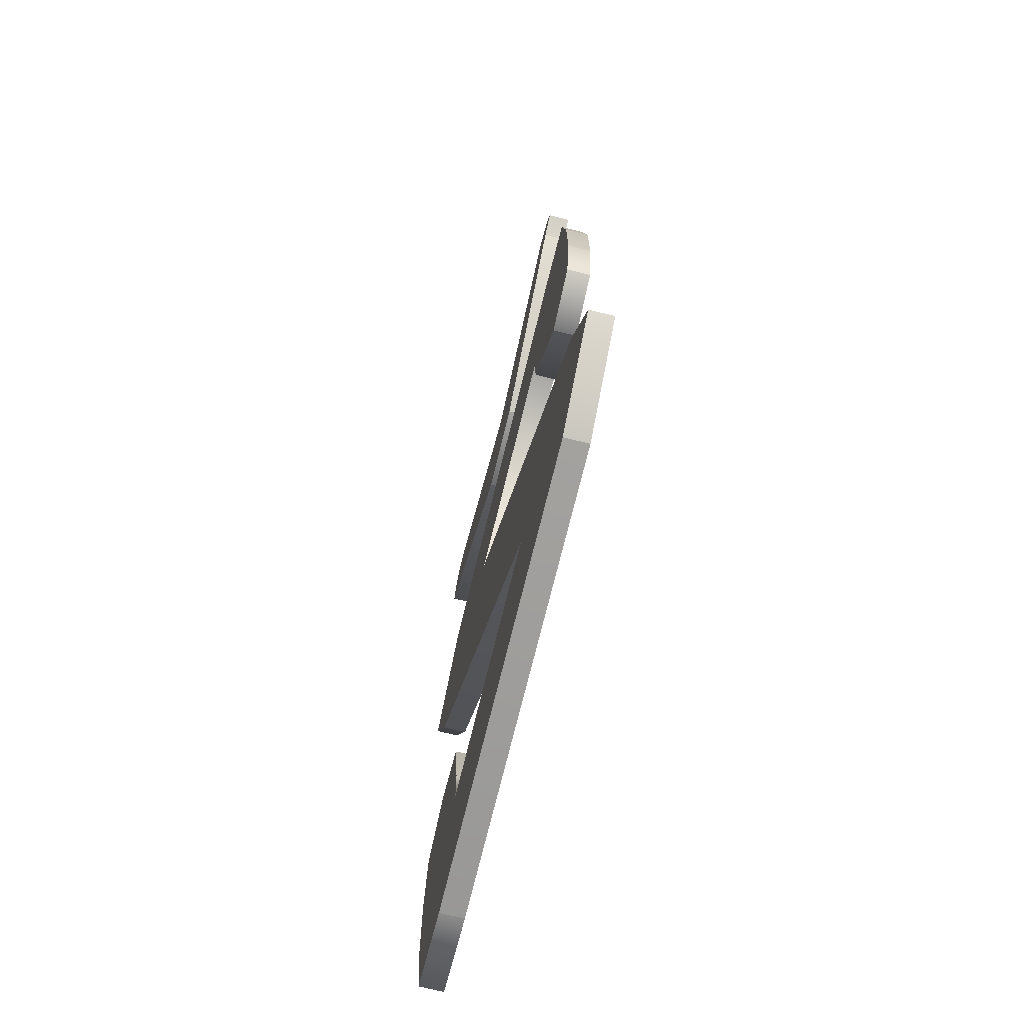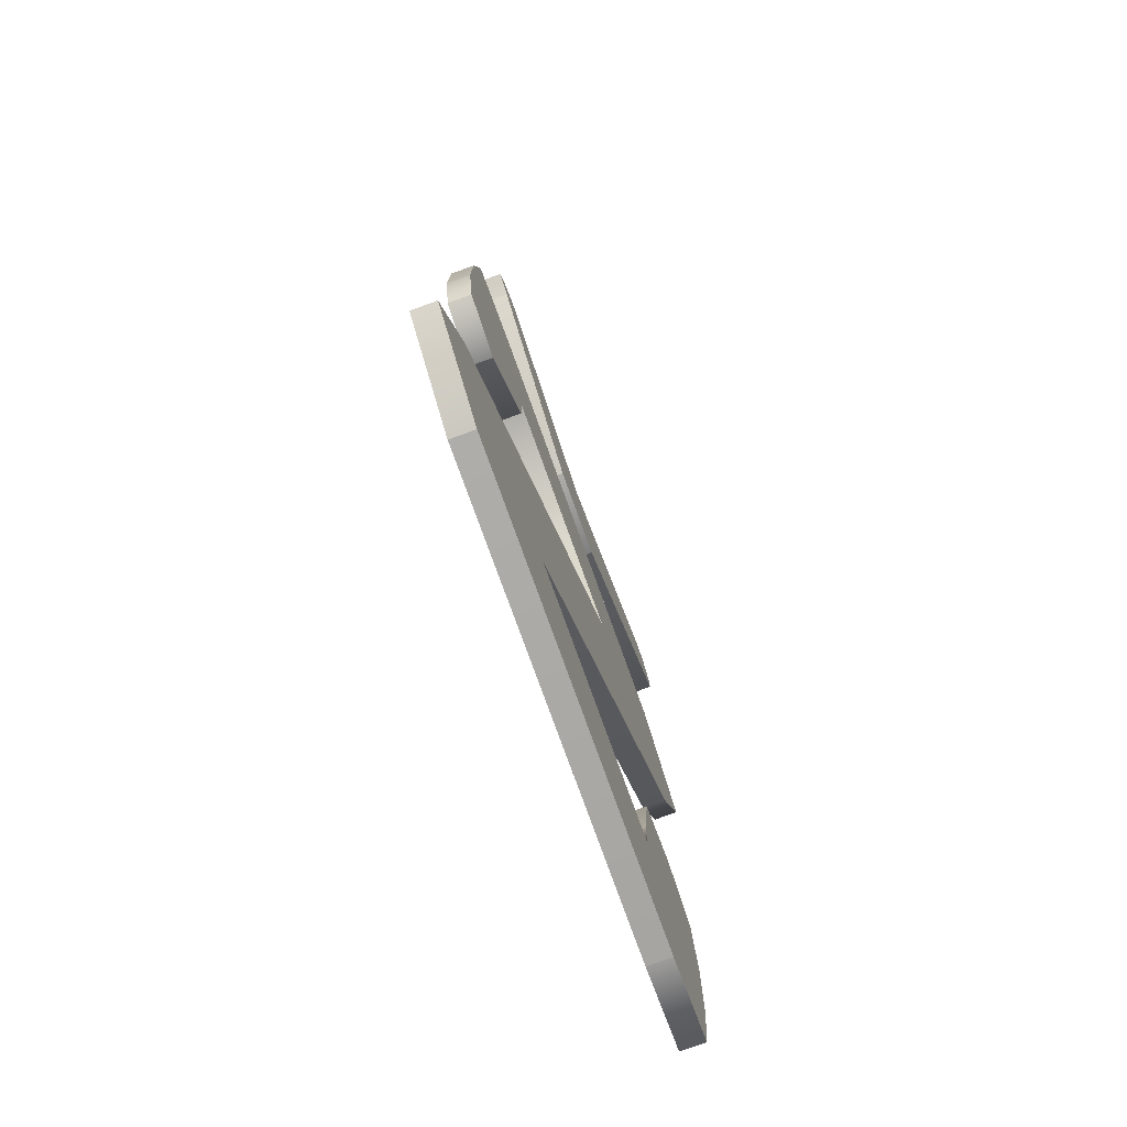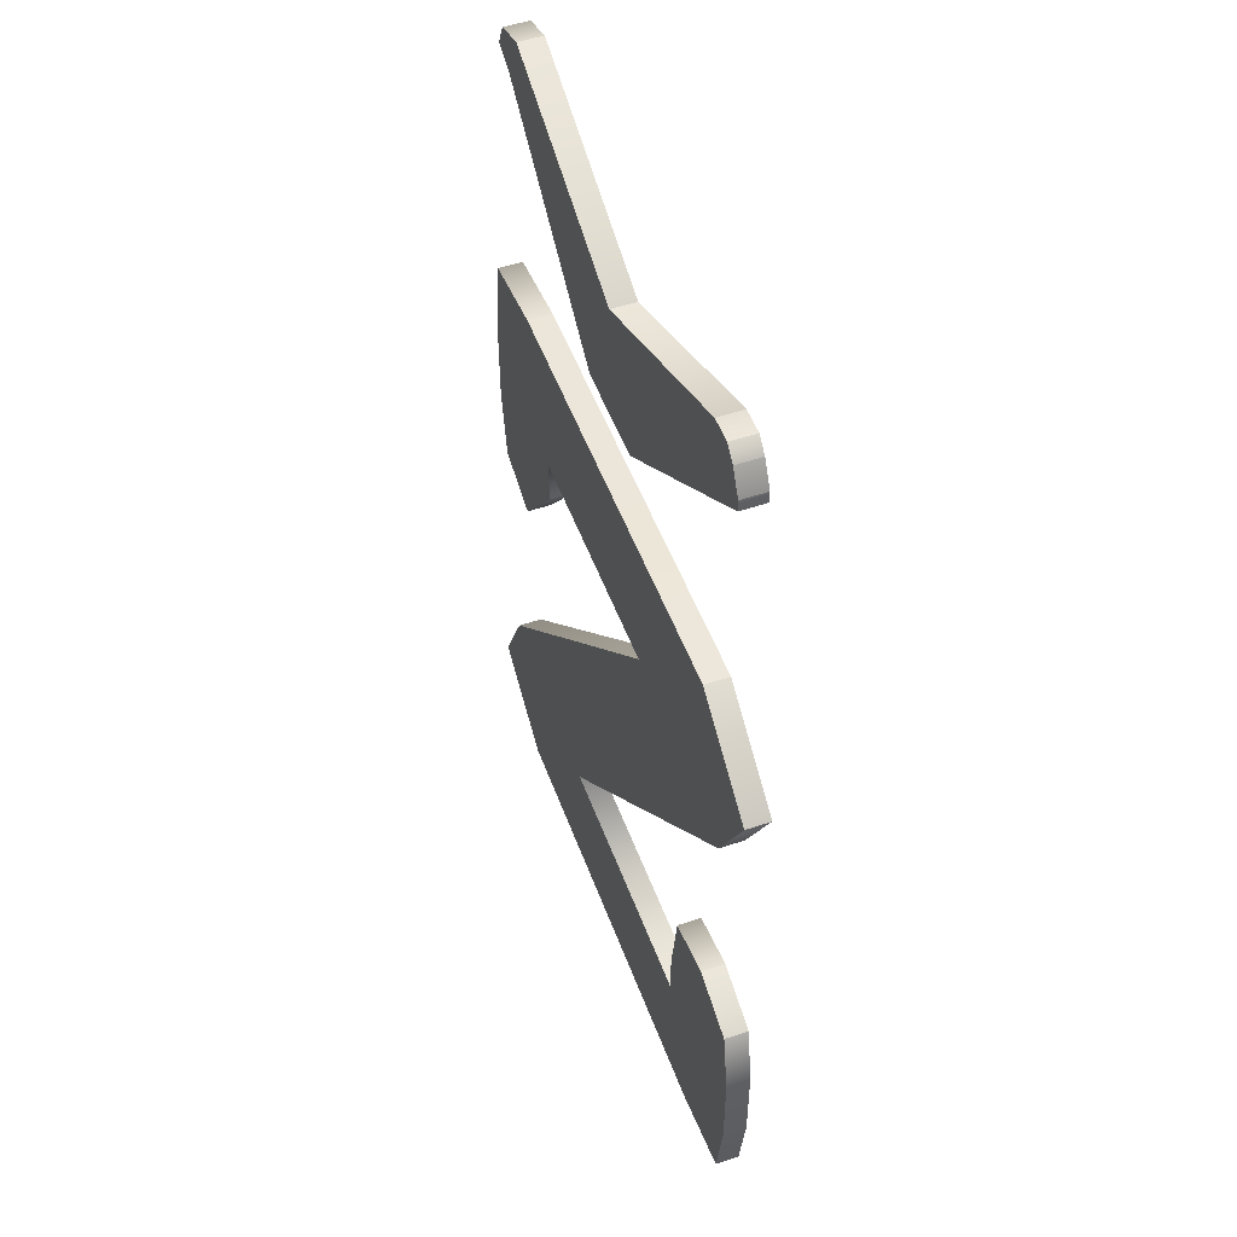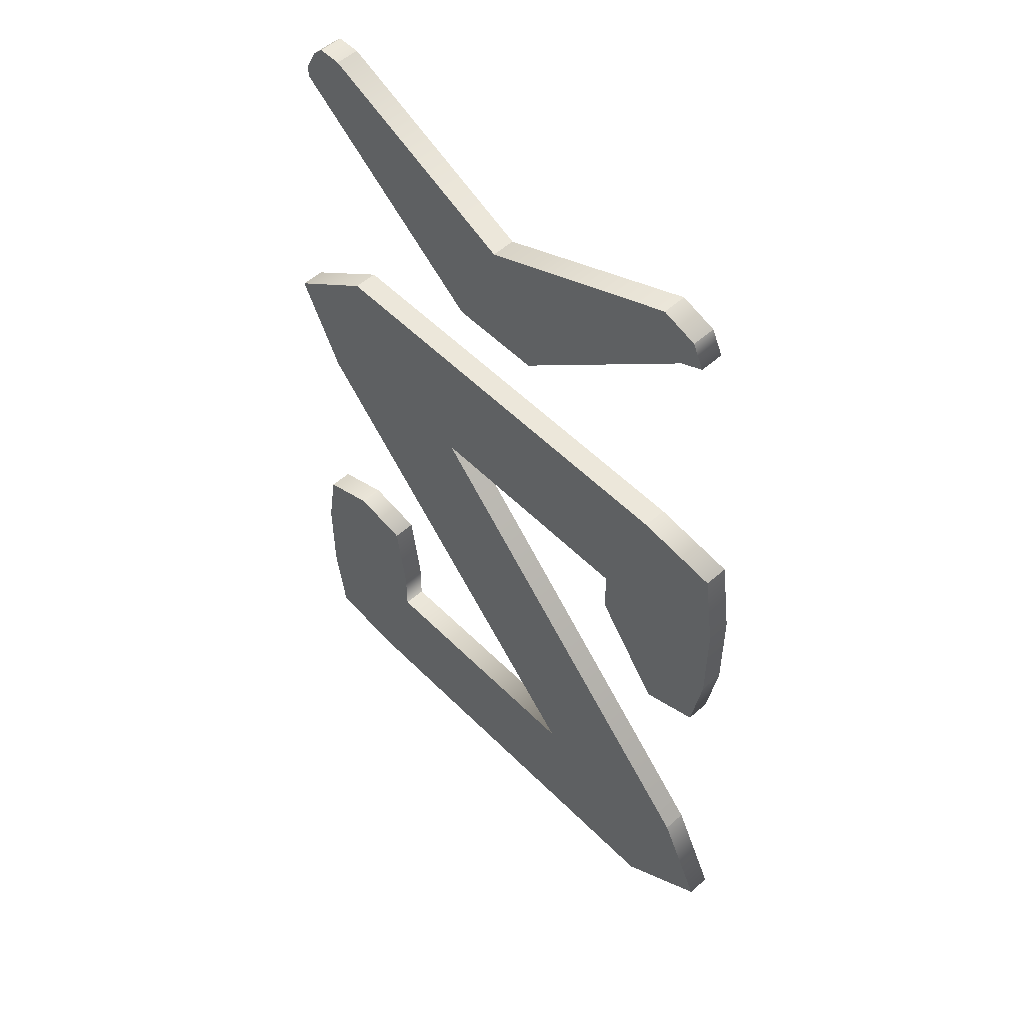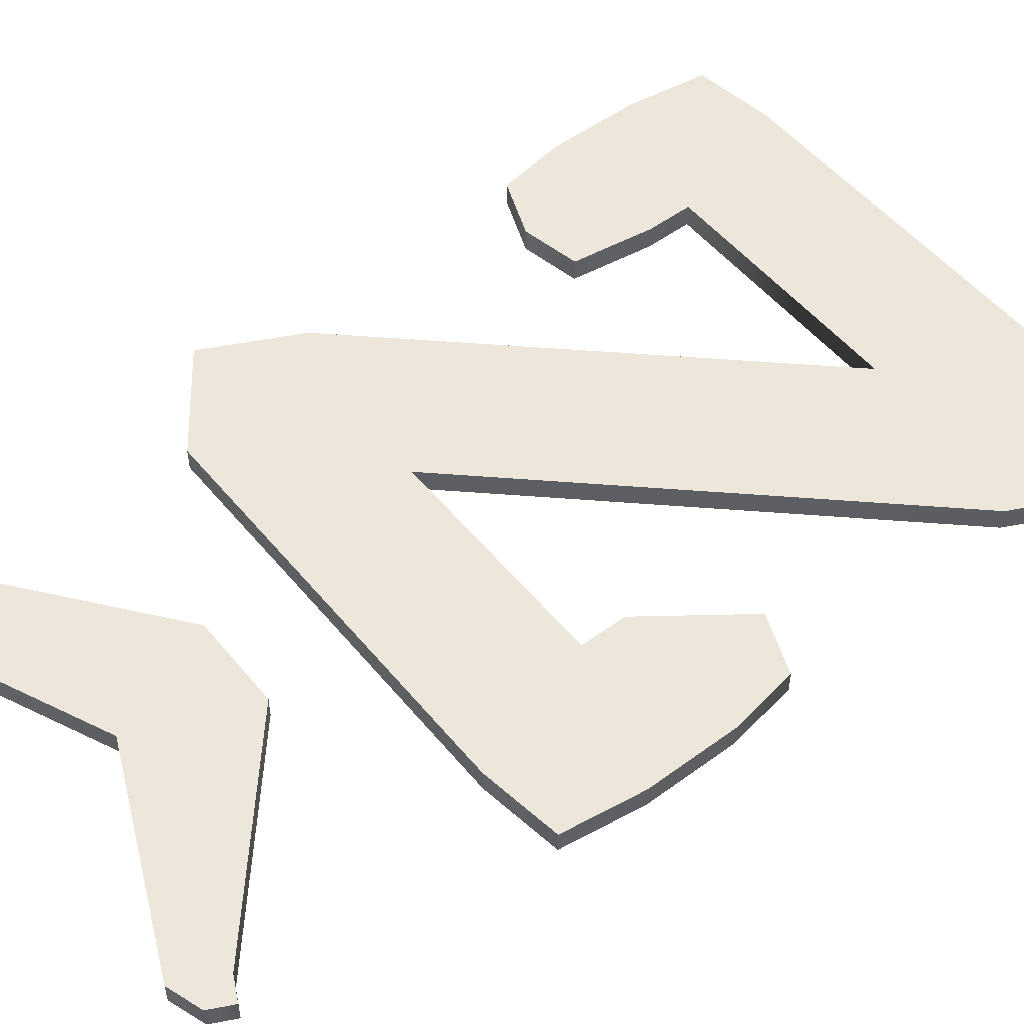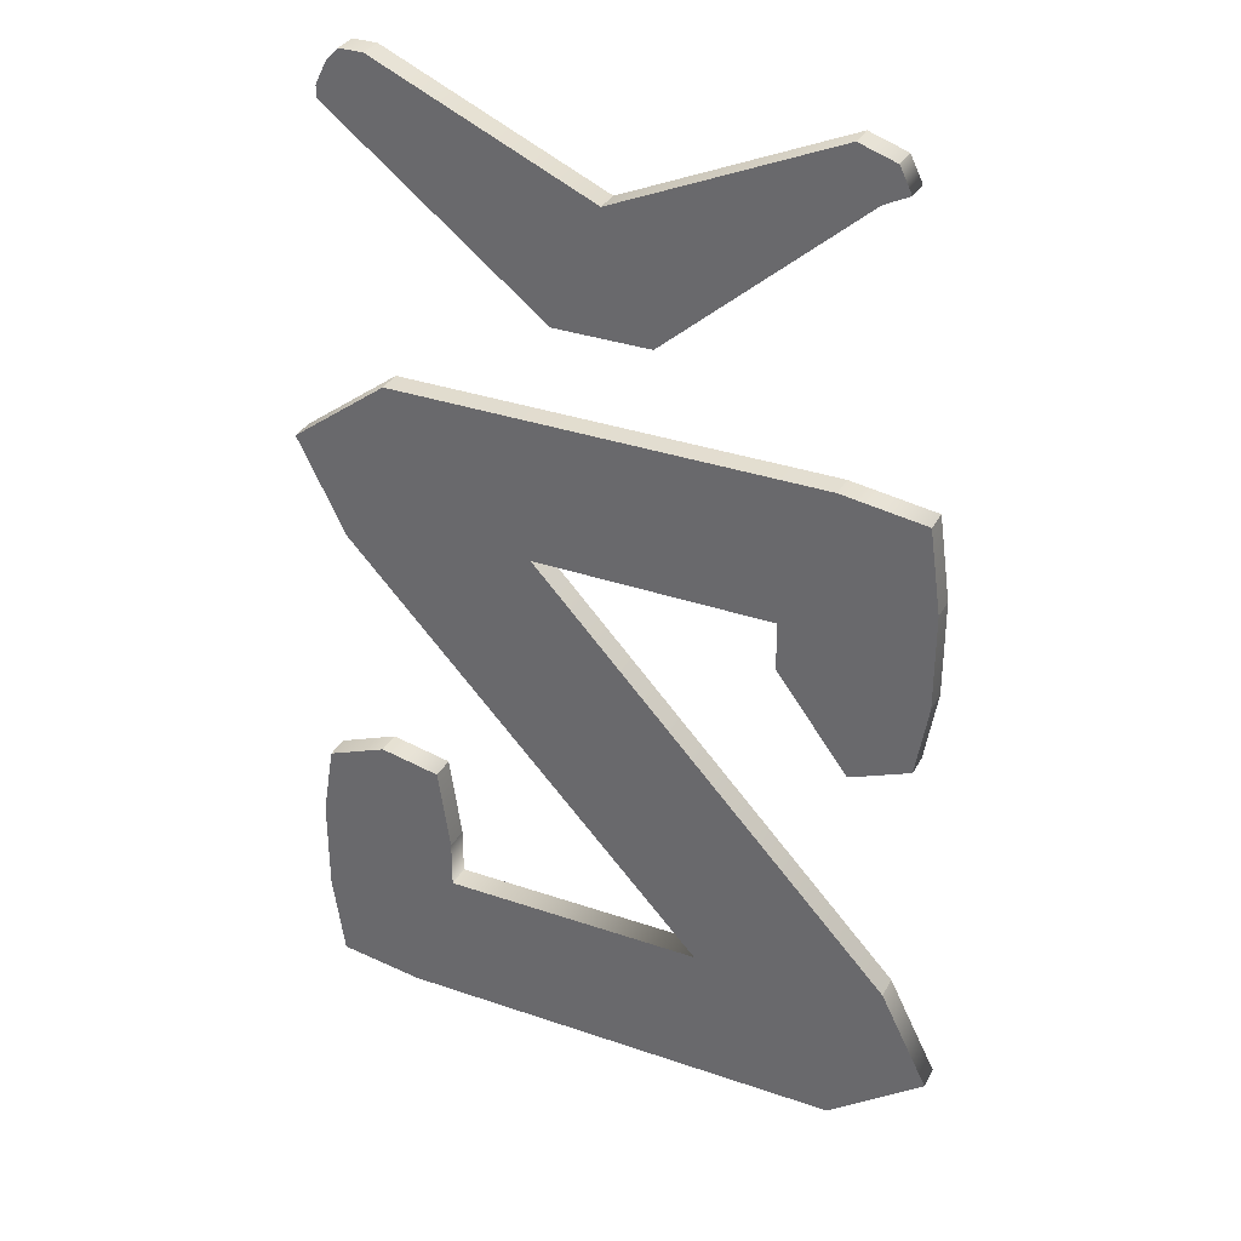
<metadata>
{"format":"obj","ext":"obj","renderer":"f3d","projection":"perspective","resolution":1024,"background":"white","views":[{"elev":-72.5,"azim":-103.7,"up":"+Y"},{"elev":-77.3,"azim":-70.2,"up":"+Y"},{"elev":51.8,"azim":69.9,"up":"+Y"},{"elev":53.7,"azim":-133.3,"up":"+Y"},{"elev":52.4,"azim":-128.3,"up":"+Z"},{"elev":33.7,"azim":-154.9,"up":"+Y"}]}
</metadata>
<code>
v 30 40.5 0
v 29.5 41.5 0
v 30 40.5 1
v 29.5 41.5 0
v 29.5 41.5 1
v 30 40.5 1
v 29.5 41.5 0
v 29 42 0
v 29.5 41.5 1
v 29 42 0
v 29 42 1
v 29.5 41.5 1
v 29 42 0
v 28 42 0
v 29 42 1
v 28 42 0
v 28 42 1
v 29 42 1
v 28 42 0
v 19 38 0
v 28 42 1
v 19 38 0
v 19 38 1
v 28 42 1
v 19 38 0
v 10 42 0
v 19 38 1
v 10 42 0
v 10 42 1
v 19 38 1
v 10 42 0
v 8.5 41.5 0
v 10 42 1
v 8.5 41.5 0
v 8.5 41.5 1
v 10 42 1
v 8.5 41.5 0
v 8 40.5 0
v 8.5 41.5 1
v 8 40.5 0
v 8 40.5 1
v 8.5 41.5 1
v 8 40.5 0
v 9 40 0
v 8 40.5 1
v 9 40 0
v 9 40 1
v 8 40.5 1
v 9 40 0
v 17 33 0
v 9 40 1
v 17 33 0
v 17 33 1
v 9 40 1
v 17 33 0
v 21 33 0
v 17 33 1
v 21 33 0
v 21 33 1
v 17 33 1
v 21 33 0
v 30 40 0
v 21 33 1
v 30 40 0
v 30 40 1
v 21 33 1
v 30 40 0
v 30 40.5 0
v 30 40 1
v 30 40.5 0
v 30 40.5 1
v 30 40 1
v 30 22 0
v 32 26 0
v 30 22 1
v 32 26 0
v 32 26 1
v 30 22 1
v 32 26 0
v 28 29 0
v 32 26 1
v 28 29 0
v 28 29 1
v 32 26 1
v 28 29 0
v 10 29 0
v 28 29 1
v 10 29 0
v 10 29 1
v 28 29 1
v 10 29 0
v 6.5 28.5 0
v 10 29 1
v 6.5 28.5 0
v 6.5 28.5 1
v 10 29 1
v 6.5 28.5 0
v 6 25 0
v 6.5 28.5 1
v 6 25 0
v 6 25 1
v 6.5 28.5 1
v 6 25 0
v 6 21 0
v 6 25 1
v 6 21 0
v 6 21 1
v 6 25 1
v 6 21 0
v 6.5 18 0
v 6 21 1
v 6.5 18 0
v 6.5 18 1
v 6 21 1
v 6.5 18 0
v 9 17 0
v 6.5 18 1
v 9 17 0
v 9 17 1
v 6.5 18 1
v 9 17 0
v 12 21 0
v 9 17 1
v 12 21 0
v 12 21 1
v 9 17 1
v 12 21 0
v 12 23 0
v 12 21 1
v 12 23 0
v 12 23 1
v 12 21 1
v 12 23 0
v 22 23 0
v 12 23 1
v 22 23 0
v 22 23 1
v 12 23 1
v 22 23 0
v 7 7 0
v 22 23 1
v 7 7 0
v 7 7 1
v 22 23 1
v 7 7 0
v 5 3 0
v 7 7 1
v 5 3 0
v 5 3 1
v 7 7 1
v 5 3 0
v 9 0 0
v 5 3 1
v 9 0 0
v 9 0 1
v 5 3 1
v 9 0 0
v 28 0 0
v 9 0 1
v 28 0 0
v 28 0 1
v 9 0 1
v 28 0 0
v 31.5 0.5 0
v 28 0 1
v 31.5 0.5 0
v 31.5 0.5 1
v 28 0 1
v 31.5 0.5 0
v 32 4 0
v 31.5 0.5 1
v 32 4 0
v 32 4 1
v 31.5 0.5 1
v 32 4 0
v 32 8 0
v 32 4 1
v 32 8 0
v 32 8 1
v 32 4 1
v 32 8 0
v 31.5 11 0
v 32 8 1
v 31.5 11 0
v 31.5 11 1
v 32 8 1
v 31.5 11 0
v 29 12 0
v 31.5 11 1
v 29 12 0
v 29 12 1
v 31.5 11 1
v 29 12 0
v 26.5 11.5 0
v 29 12 1
v 26.5 11.5 0
v 26.5 11.5 1
v 29 12 1
v 26.5 11.5 0
v 26 8 0
v 26.5 11.5 1
v 26 8 0
v 26 8 1
v 26.5 11.5 1
v 26 8 0
v 26 6 0
v 26 8 1
v 26 6 0
v 26 6 1
v 26 8 1
v 26 6 0
v 15 6 0
v 26 6 1
v 15 6 0
v 15 6 1
v 26 6 1
v 15 6 0
v 30 22 0
v 15 6 1
v 30 22 0
v 30 22 1
v 15 6 1
v 31.5 11 1
v 26 8 1
v 32 8 1
v 32 4 1
v 26 8 1
v 26 6 1
v 26 6 1
v 15 6 1
v 32 4 1
v 19 38 1
v 8.5 41.5 1
v 8 40.5 1
v 19 38 1
v 8 40.5 1
v 9 40 1
v 19 38 1
v 9 40 1
v 17 33 1
v 32 26 1
v 10 29 1
v 6.5 28.5 1
v 26 8 1
v 32 4 1
v 32 8 1
v 15 6 1
v 7 7 1
v 5 3 1
v 19 38 1
v 17 33 1
v 21 33 1
v 30 22 1
v 22 23 1
v 7 7 1
v 26.5 11.5 1
v 26 8 1
v 31.5 11 1
v 30 22 1
v 7 7 1
v 15 6 1
v 32 26 1
v 6.5 28.5 1
v 6 25 1
v 5 3 1
v 32 4 1
v 15 6 1
v 6 25 1
v 22 23 1
v 32 26 1
v 31.5 0.5 1
v 5 3 1
v 9 0 1
v 9 0 1
v 28 0 1
v 31.5 0.5 1
v 12 23 1
v 6 21 1
v 12 21 1
v 19 38 1
v 30 40.5 1
v 29.5 41.5 1
v 9 17 1
v 6 21 1
v 6.5 18 1
v 12 23 1
v 22 23 1
v 6 25 1
v 32 26 1
v 22 23 1
v 30 22 1
v 32 4 1
v 5 3 1
v 31.5 0.5 1
v 26.5 11.5 1
v 31.5 11 1
v 29 12 1
v 29.5 41.5 1
v 28 42 1
v 19 38 1
v 19 38 1
v 30 40 1
v 30 40.5 1
v 19 38 1
v 21 33 1
v 30 40 1
v 29.5 41.5 1
v 29 42 1
v 28 42 1
v 10 29 1
v 32 26 1
v 28 29 1
v 6 25 1
v 6 21 1
v 12 23 1
v 8.5 41.5 1
v 19 38 1
v 10 42 1
v 12 21 1
v 6 21 1
v 9 17 1
v 31.5 11 0
v 32 8 0
v 26 8 0
v 32 4 0
v 26 6 0
v 26 8 0
v 26 6 0
v 32 4 0
v 15 6 0
v 19 38 0
v 8 40.5 0
v 8.5 41.5 0
v 19 38 0
v 9 40 0
v 8 40.5 0
v 19 38 0
v 17 33 0
v 9 40 0
v 32 26 0
v 6.5 28.5 0
v 10 29 0
v 26 8 0
v 32 8 0
v 32 4 0
v 15 6 0
v 5 3 0
v 7 7 0
v 19 38 0
v 21 33 0
v 17 33 0
v 30 22 0
v 7 7 0
v 22 23 0
v 26.5 11.5 0
v 31.5 11 0
v 26 8 0
v 30 22 0
v 15 6 0
v 7 7 0
v 32 26 0
v 6 25 0
v 6.5 28.5 0
v 5 3 0
v 15 6 0
v 32 4 0
v 6 25 0
v 32 26 0
v 22 23 0
v 31.5 0.5 0
v 9 0 0
v 5 3 0
v 9 0 0
v 31.5 0.5 0
v 28 0 0
v 12 23 0
v 12 21 0
v 6 21 0
v 19 38 0
v 29.5 41.5 0
v 30 40.5 0
v 9 17 0
v 6.5 18 0
v 6 21 0
v 12 23 0
v 6 25 0
v 22 23 0
v 32 26 0
v 30 22 0
v 22 23 0
v 32 4 0
v 31.5 0.5 0
v 5 3 0
v 26.5 11.5 0
v 29 12 0
v 31.5 11 0
v 29.5 41.5 0
v 19 38 0
v 28 42 0
v 19 38 0
v 30 40.5 0
v 30 40 0
v 19 38 0
v 30 40 0
v 21 33 0
v 29.5 41.5 0
v 28 42 0
v 29 42 0
v 10 29 0
v 28 29 0
v 32 26 0
v 6 25 0
v 12 23 0
v 6 21 0
v 8.5 41.5 0
v 10 42 0
v 19 38 0
v 12 21 0
v 9 17 0
v 6 21 0
f 1 2 3
f 4 5 6
f 7 8 9
f 10 11 12
f 13 14 15
f 16 17 18
f 19 20 21
f 22 23 24
f 25 26 27
f 28 29 30
f 31 32 33
f 34 35 36
f 37 38 39
f 40 41 42
f 43 44 45
f 46 47 48
f 49 50 51
f 52 53 54
f 55 56 57
f 58 59 60
f 61 62 63
f 64 65 66
f 67 68 69
f 70 71 72
f 73 74 75
f 76 77 78
f 79 80 81
f 82 83 84
f 85 86 87
f 88 89 90
f 91 92 93
f 94 95 96
f 97 98 99
f 100 101 102
f 103 104 105
f 106 107 108
f 109 110 111
f 112 113 114
f 115 116 117
f 118 119 120
f 121 122 123
f 124 125 126
f 127 128 129
f 130 131 132
f 133 134 135
f 136 137 138
f 139 140 141
f 142 143 144
f 145 146 147
f 148 149 150
f 151 152 153
f 154 155 156
f 157 158 159
f 160 161 162
f 163 164 165
f 166 167 168
f 169 170 171
f 172 173 174
f 175 176 177
f 178 179 180
f 181 182 183
f 184 185 186
f 187 188 189
f 190 191 192
f 193 194 195
f 196 197 198
f 199 200 201
f 202 203 204
f 205 206 207
f 208 209 210
f 211 212 213
f 214 215 216
f 217 218 219
f 220 221 222
f 223 224 225
f 226 227 228
f 229 230 231
f 232 233 234
f 235 236 237
f 238 239 240
f 241 242 243
f 244 245 246
f 247 248 249
f 250 251 252
f 253 254 255
f 256 257 258
f 259 260 261
f 262 263 264
f 265 266 267
f 268 269 270
f 271 272 273
f 274 275 276
f 277 278 279
f 280 281 282
f 283 284 285
f 286 287 288
f 289 290 291
f 292 293 294
f 295 296 297
f 298 299 300
f 301 302 303
f 304 305 306
f 307 308 309
f 310 311 312
f 313 314 315
f 316 317 318
f 319 320 321
f 322 323 324
f 325 326 327
f 328 329 330
f 331 332 333
f 334 335 336
f 337 338 339
f 340 341 342
f 343 344 345
f 346 347 348
f 349 350 351
f 352 353 354
f 355 356 357
f 358 359 360
f 361 362 363
f 364 365 366
f 367 368 369
f 370 371 372
f 373 374 375
f 376 377 378
f 379 380 381
f 382 383 384
f 385 386 387
f 388 389 390
f 391 392 393
f 394 395 396
f 397 398 399
f 400 401 402
f 403 404 405
f 406 407 408
f 409 410 411
f 412 413 414
f 415 416 417
f 418 419 420

</code>
